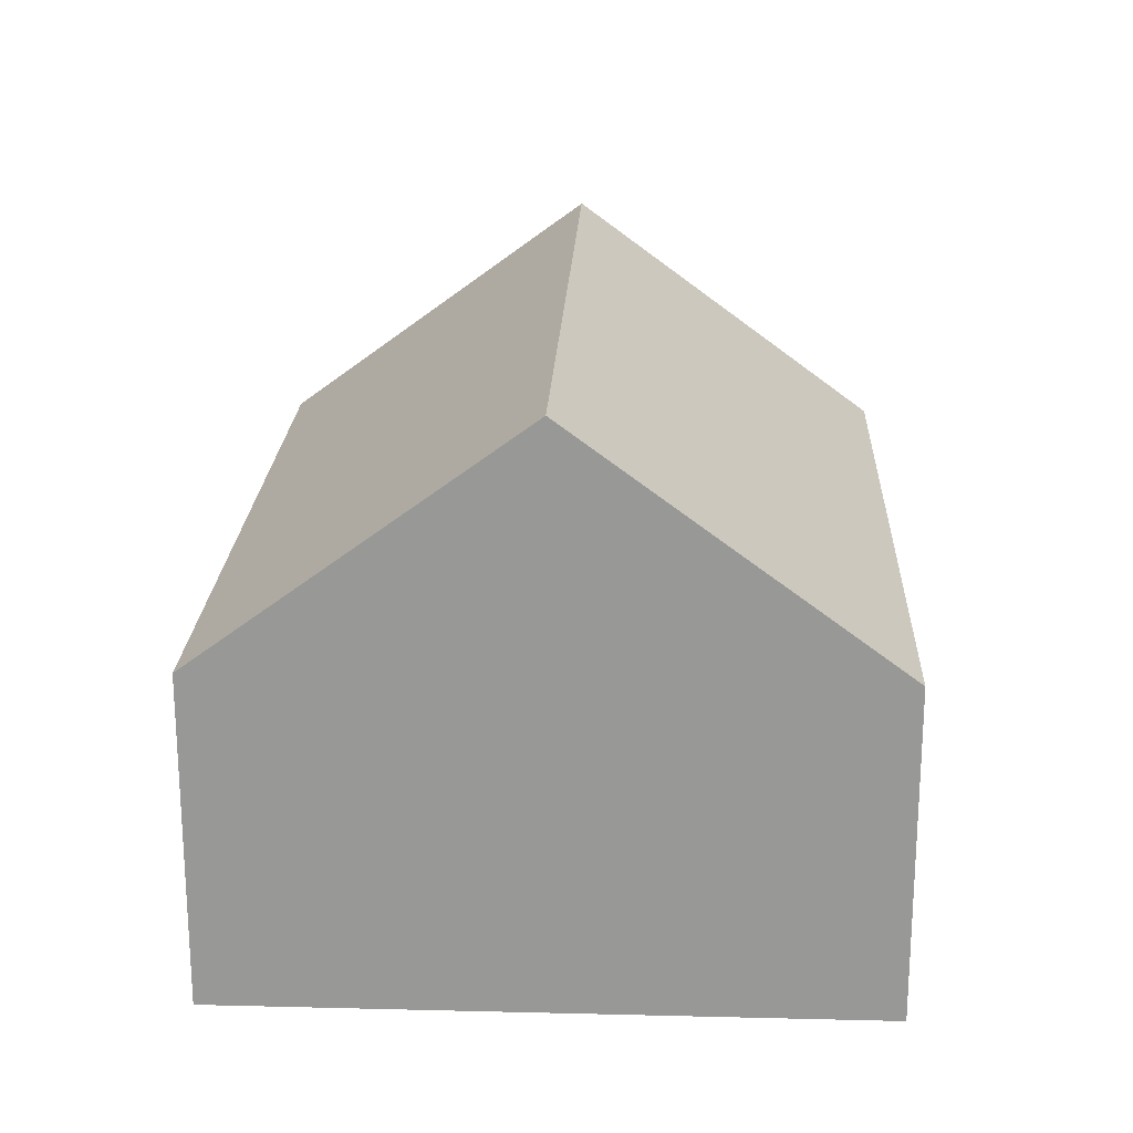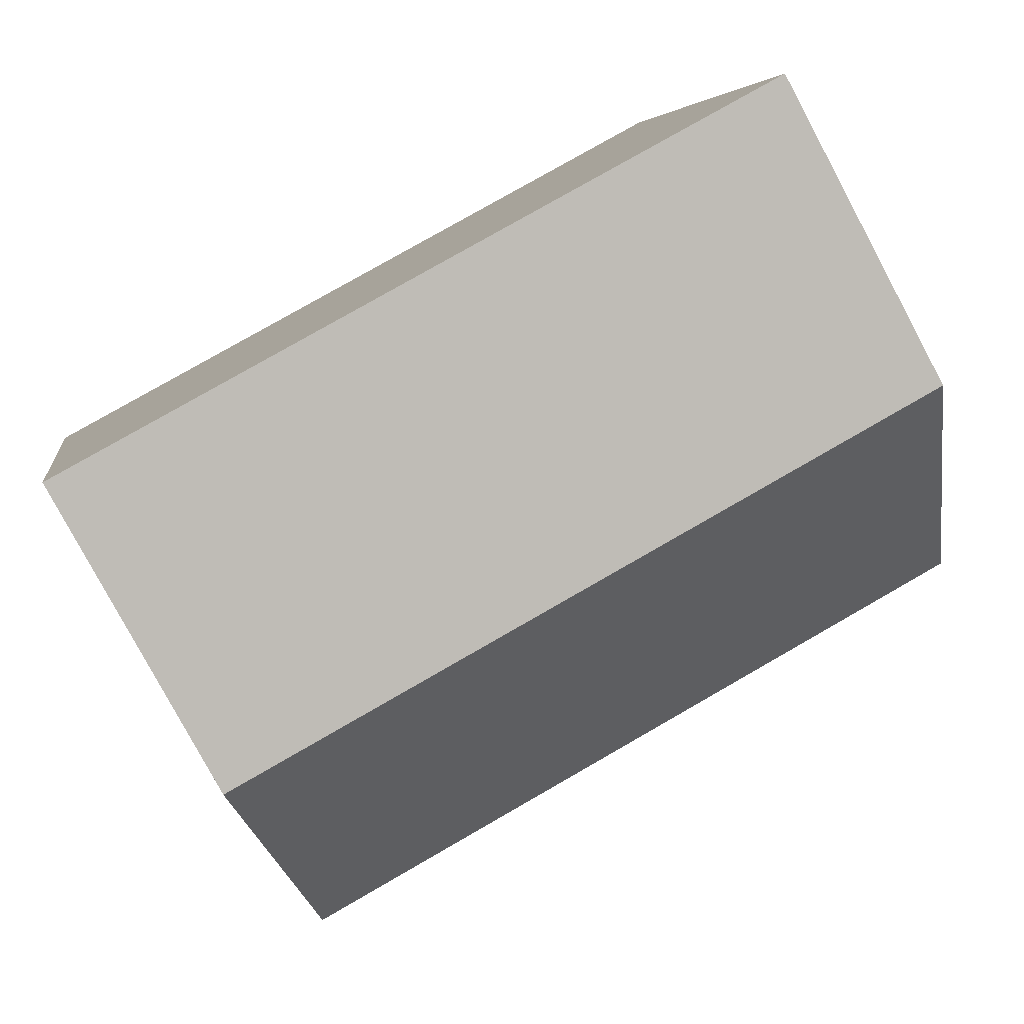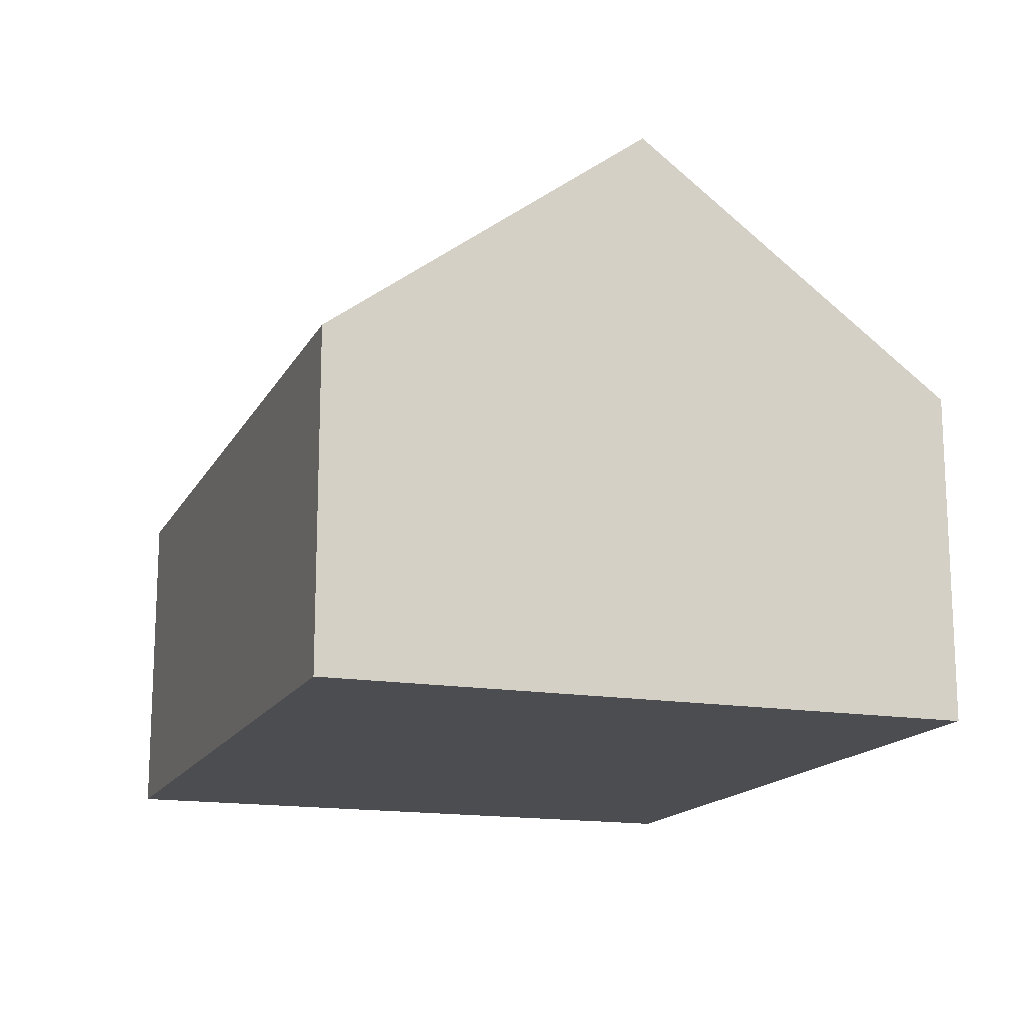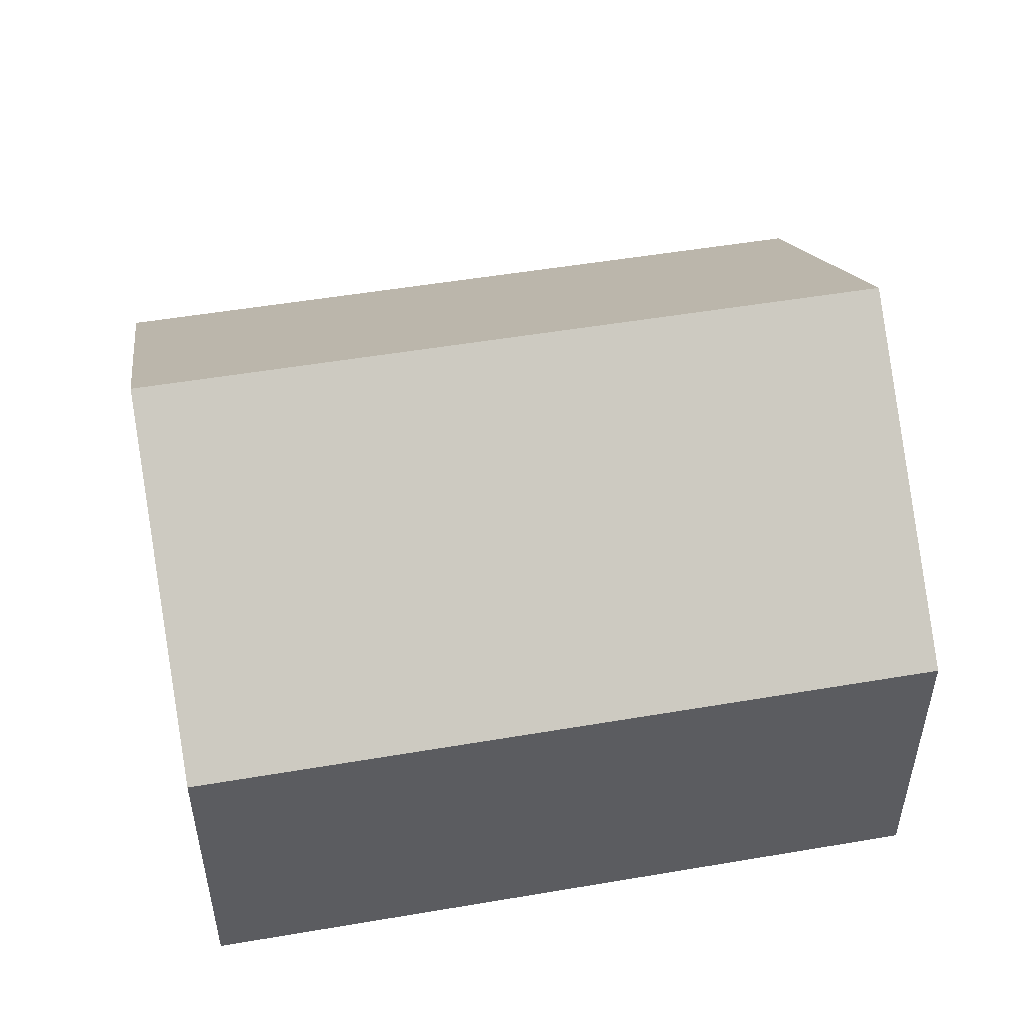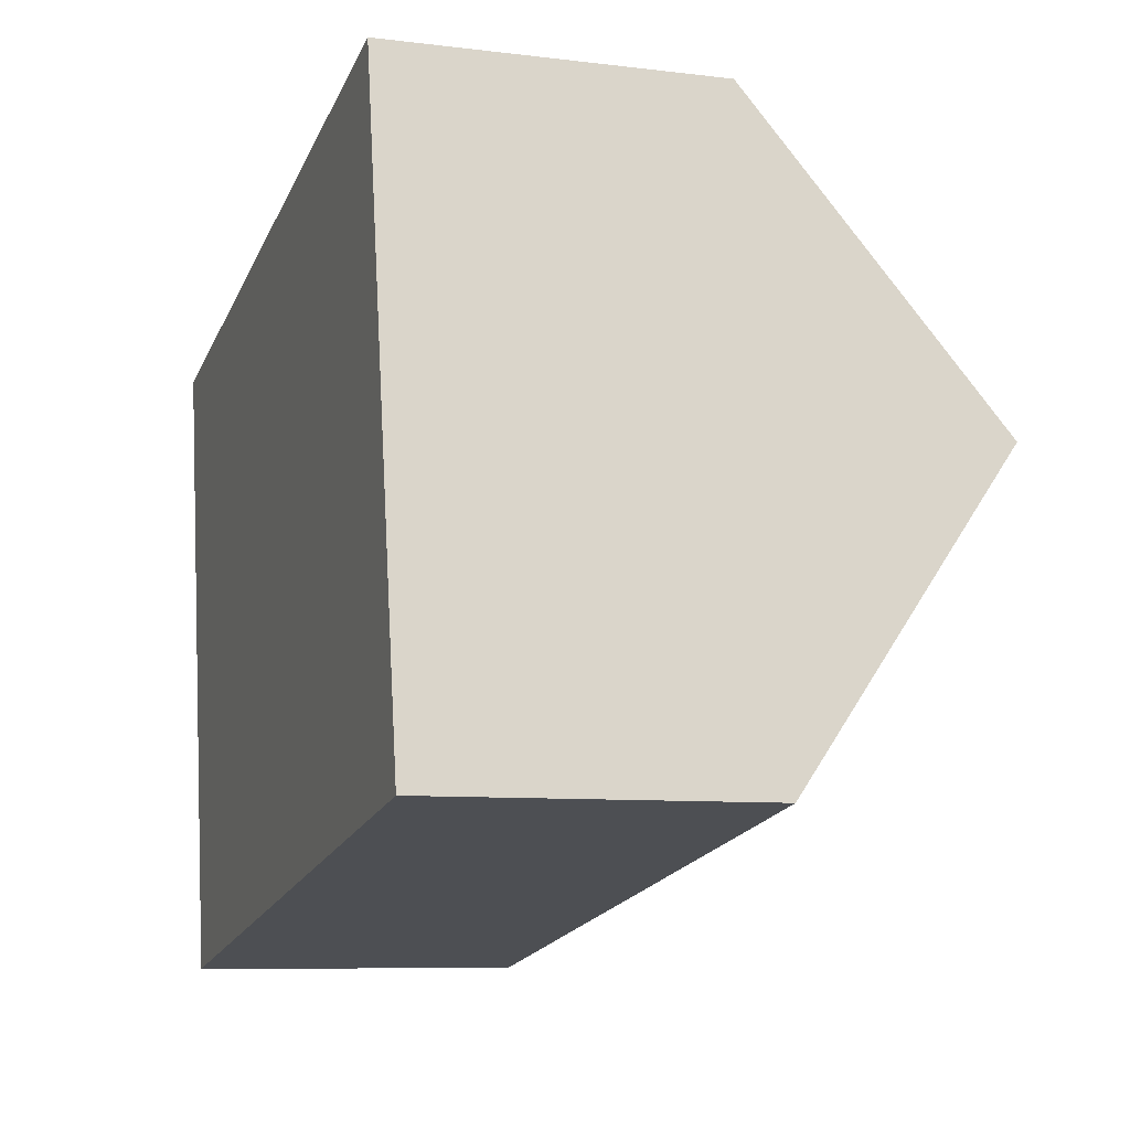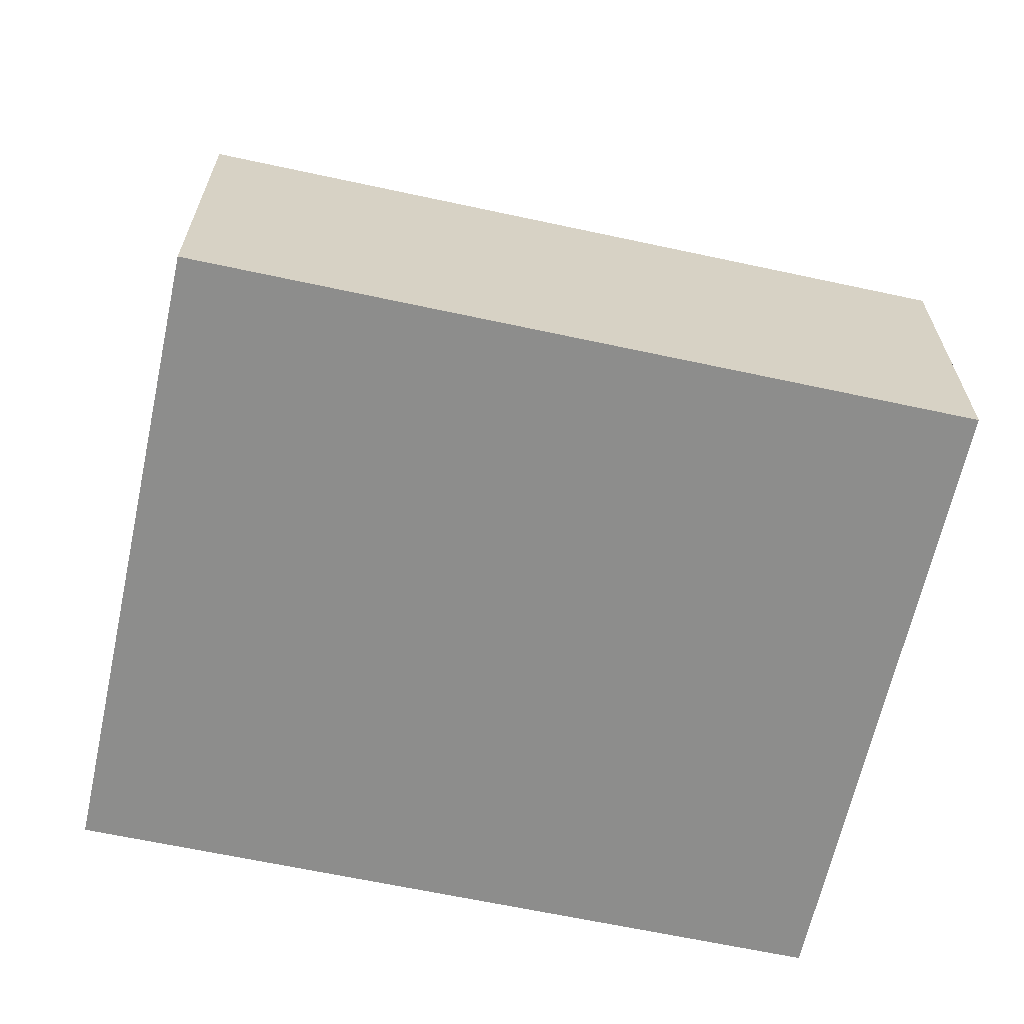
<metadata>
{"format":"obj","ext":"obj","renderer":"f3d","projection":"perspective","resolution":1024,"background":"white","views":[{"elev":21.2,"azim":-97.6,"up":"+Y"},{"elev":-79.8,"azim":28.2,"up":"+Z"},{"elev":-15.7,"azim":60.3,"up":"+Y"},{"elev":51.1,"azim":159.4,"up":"+Y"},{"elev":-8.3,"azim":71.3,"up":"+Z"},{"elev":-64.4,"azim":-22.4,"up":"+Y"}]}
</metadata>
<code>
v  1.042 10.4 -5.84
v  16.08 6.041 -9.182
v  2.083 6.041 -11.68
v  15.04 10.4 -3.343
v  14 6.041 2.497
v  0 6.041 3.699e-16
v  0 0 0
v  14 -1.529e-16 2.497
v  15.04 2.047e-16 -3.343
v  16.08 5.622e-16 -9.182
v  2.083 7.151e-16 -11.68
v  1.042 3.576e-16 -5.84
g defaultobject
f 1 2 3
f 2 1 4
f 5 1 6
f 1 5 4
f 7 5 6
f 5 7 8
f 8 4 5
f 4 8 2
f 2 8 9
f 2 9 10
f 10 3 2
f 3 10 11
f 3 6 1
f 6 3 7
f 7 3 12
f 12 3 11
f 7 9 8
f 9 7 12
f 9 12 10
f 10 12 11

</code>
